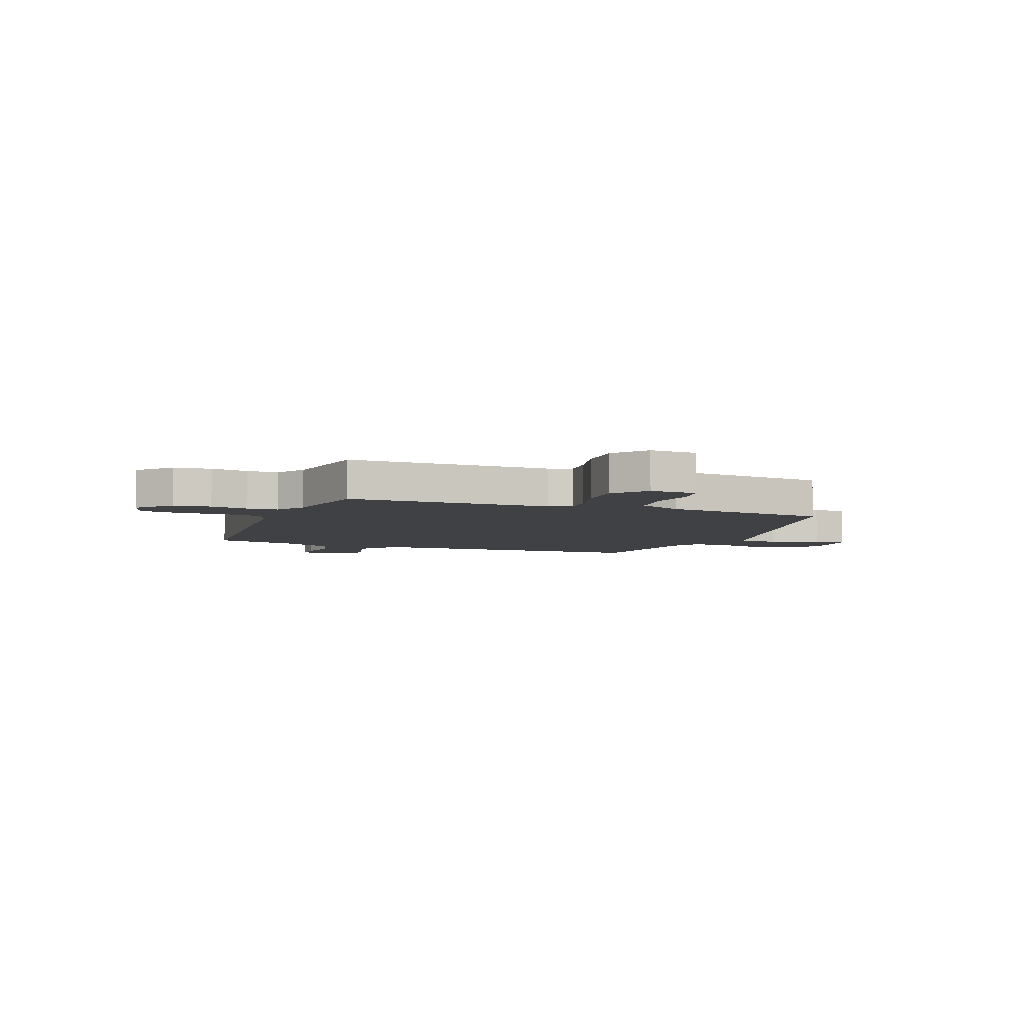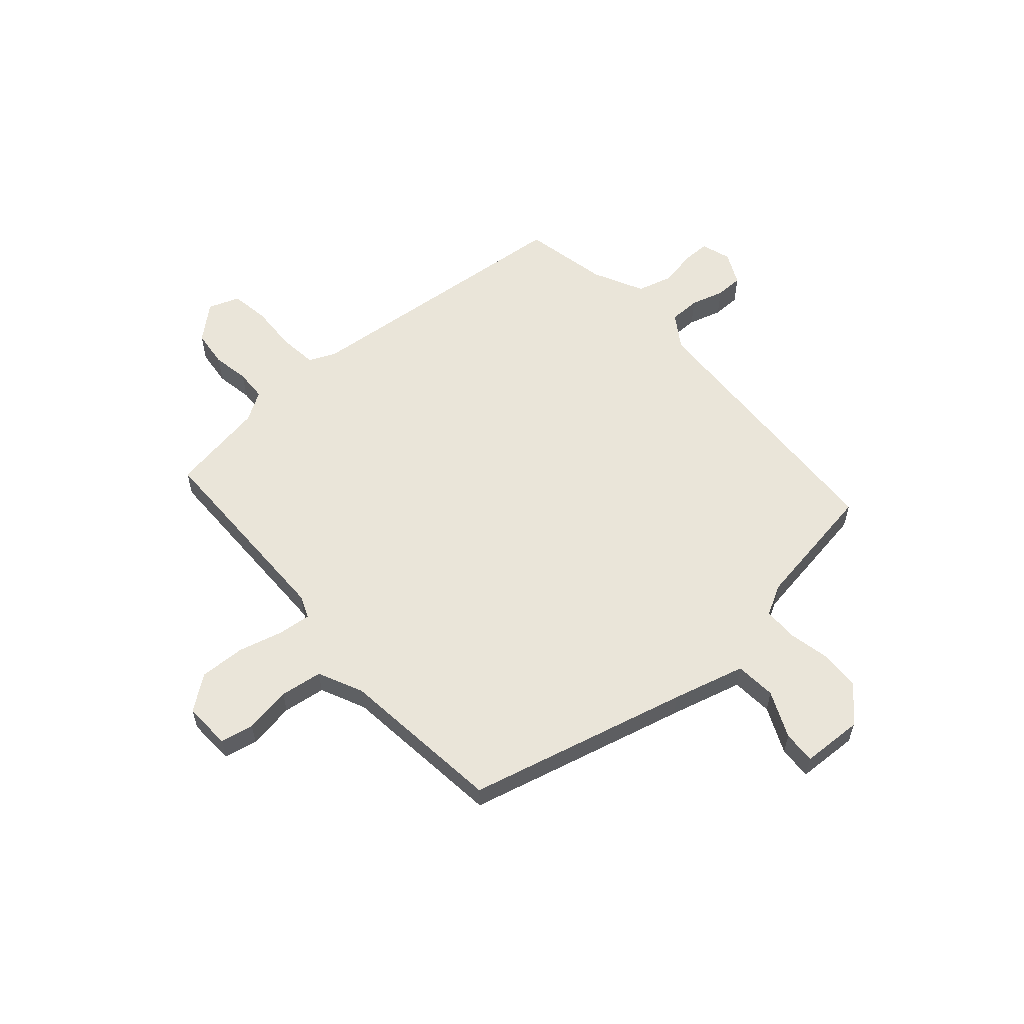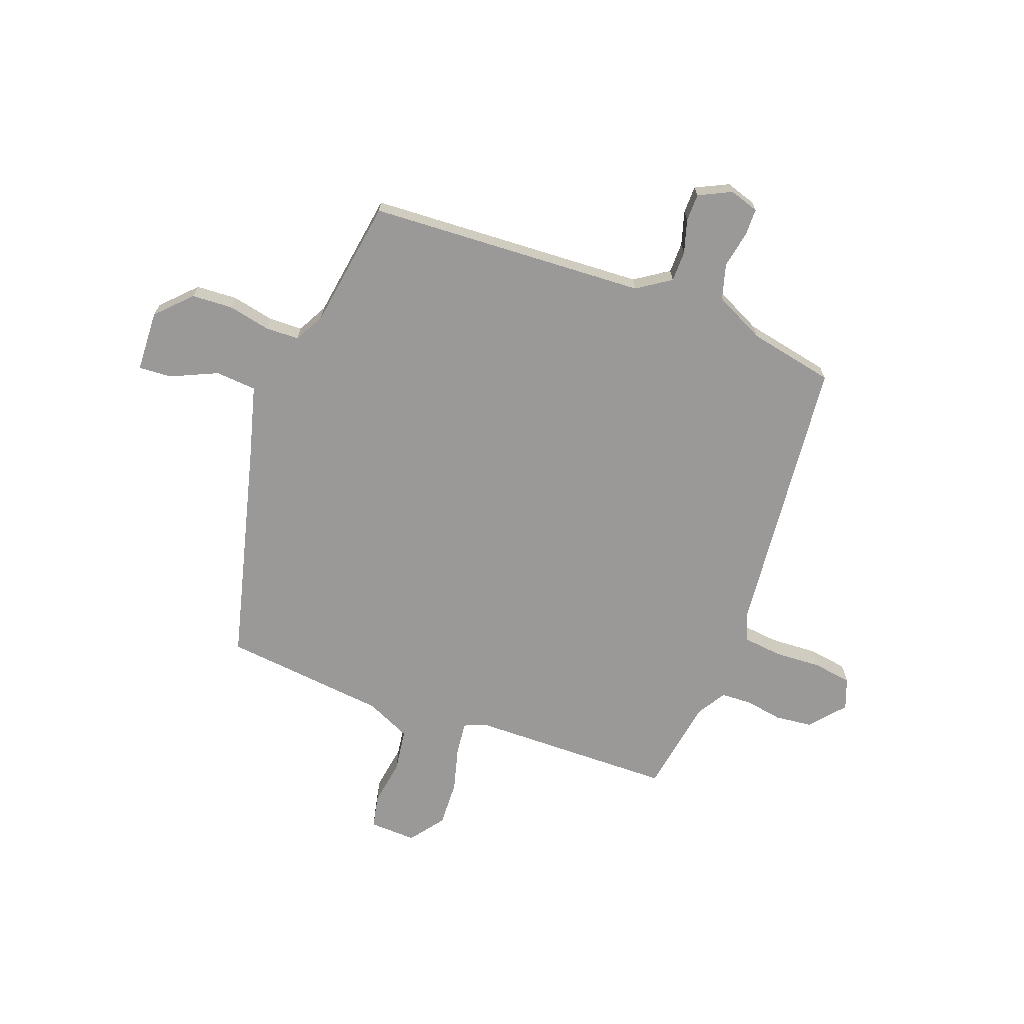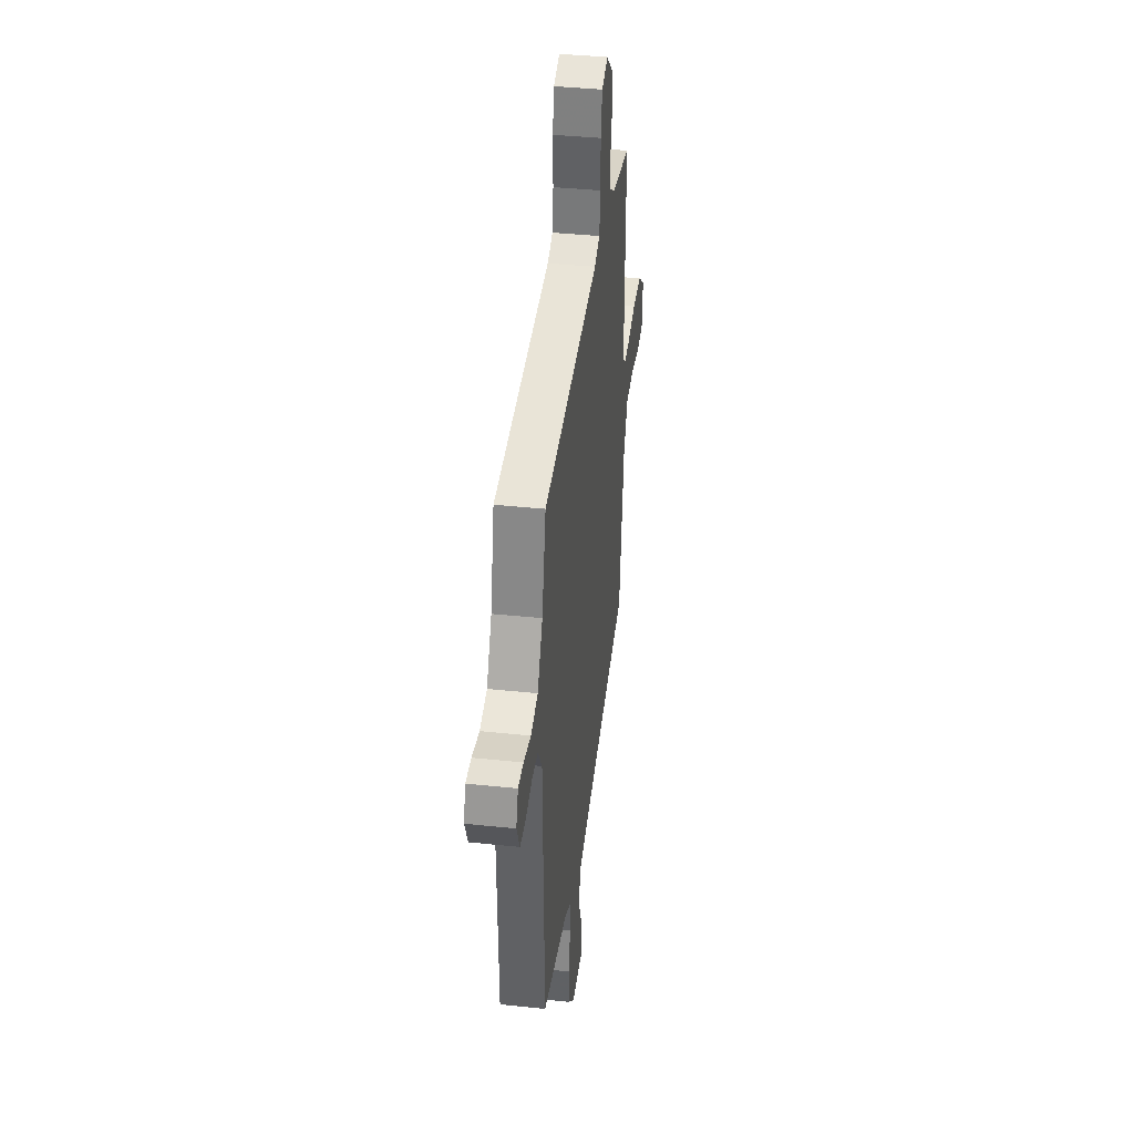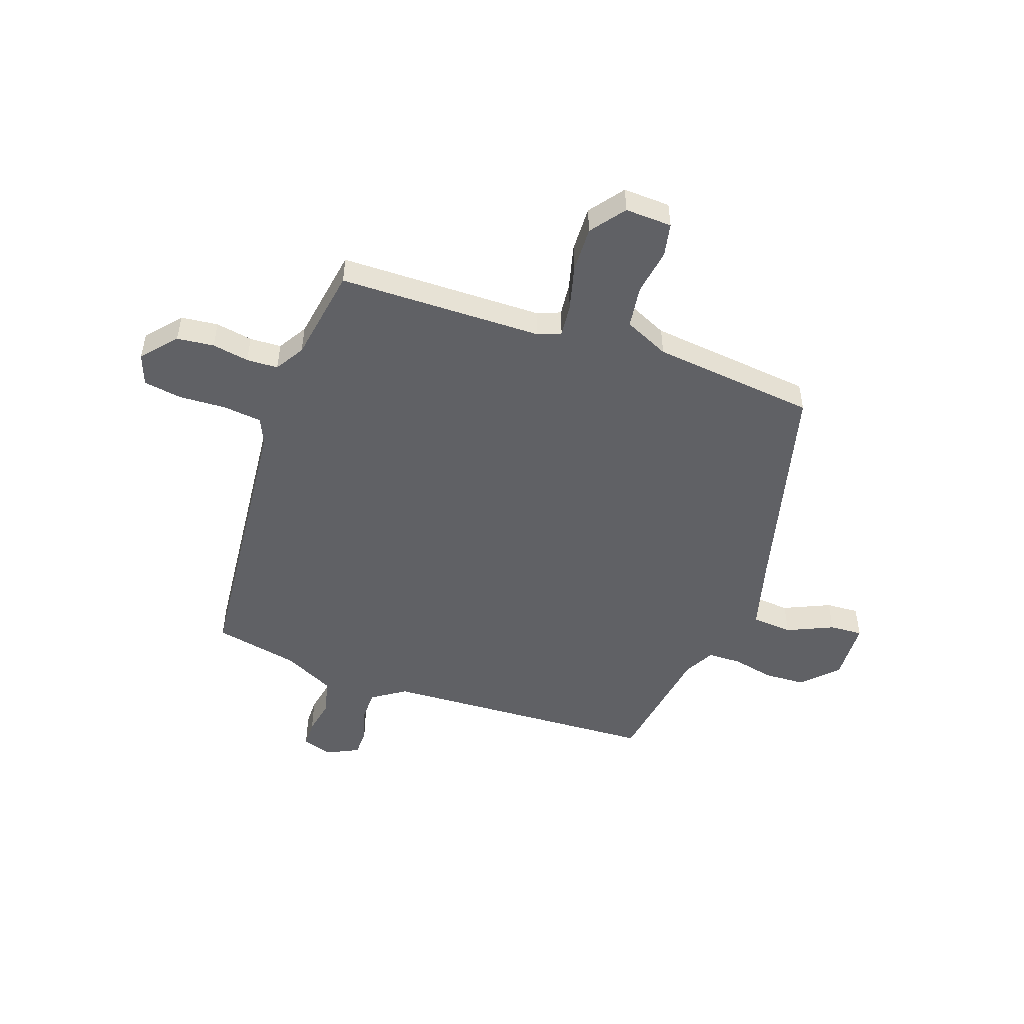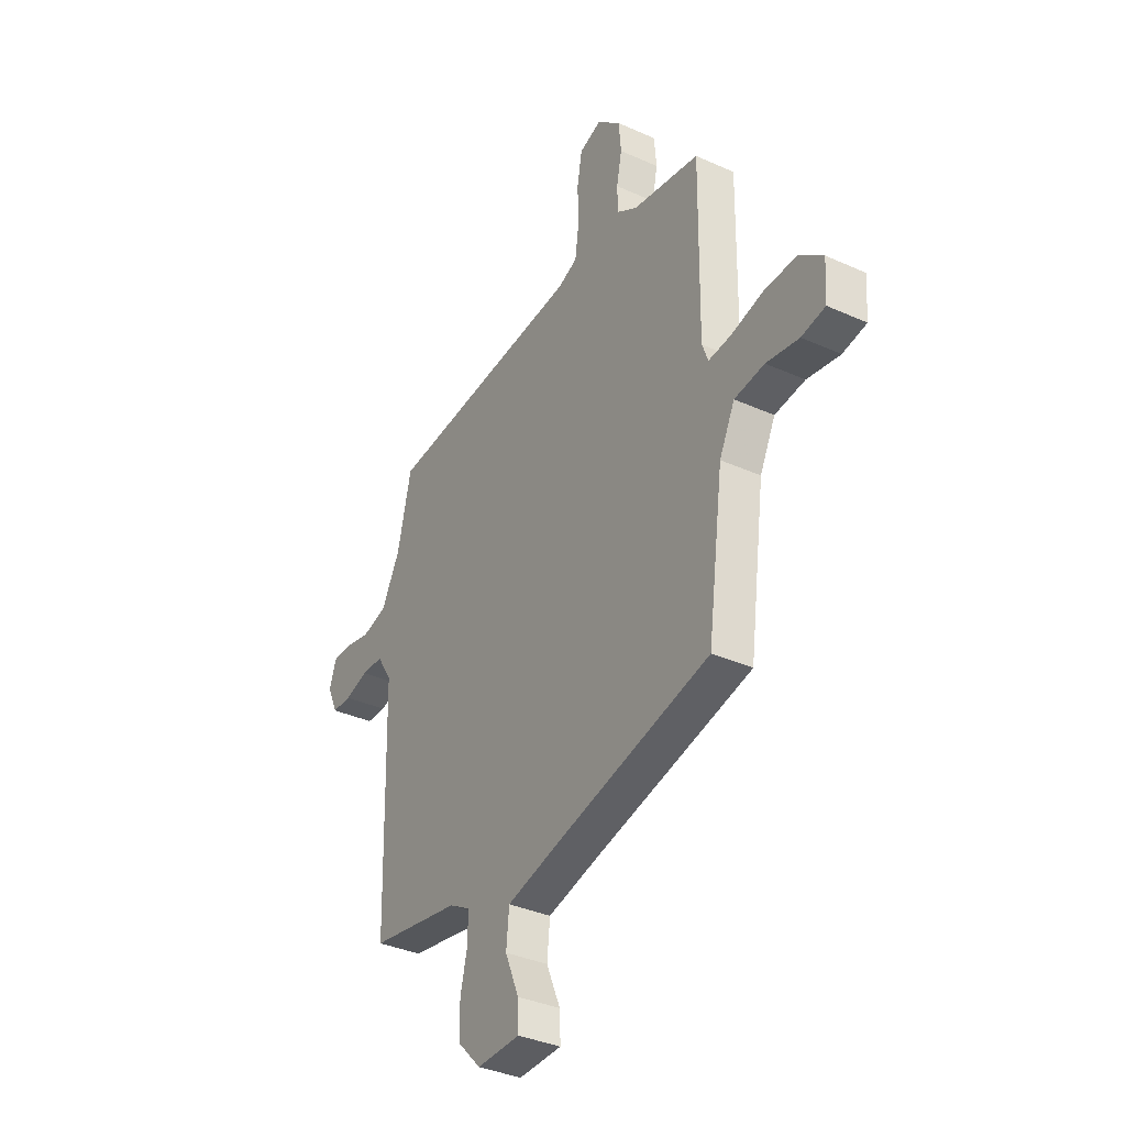
<metadata>
{"format":"obj","ext":"obj","renderer":"f3d","projection":"perspective","resolution":1024,"background":"white","views":[{"elev":-5.5,"azim":69.9,"up":"+Y"},{"elev":58.2,"azim":140.1,"up":"+Y"},{"elev":-69.0,"azim":-108.7,"up":"+Y"},{"elev":39.2,"azim":-82.5,"up":"+Z"},{"elev":-49.8,"azim":72.1,"up":"+Y"},{"elev":-35.9,"azim":59.4,"up":"+Z"}]}
</metadata>
<code>
v 0.503 0.07 0.479
v 0.498 0.07 0.095
v 0.514 0.07 0.052
v 0.576 0.07 0.057
v 0.661 0.07 0.077
v 0.747 0.07 0.078
v 0.81 0.07 0.028
v 0.804 0.07 -0.06
v 0.741 0.07 -0.071
v 0.654 0.07 -0.055
v 0.574 0.07 -0.064
v 0.533 0.07 -0.147
v 0.491 0.07 -0.455
v 0.073 0.07 -0.549
v -0.064 0.07 -0.582
v -0.072 0.07 -0.659
v -0.035 0.07 -0.747
v -0.033 0.07 -0.809
v -0.148 0.07 -0.811
v -0.209 0.07 -0.748
v -0.211 0.07 -0.671
v -0.192 0.07 -0.592
v -0.192 0.07 -0.529
v -0.248 0.07 -0.497
v -0.489 0.07 -0.453
v -0.502 0.07 0.07
v -0.542 0.07 0.134
v -0.6 0.07 0.136
v -0.663 0.07 0.119
v -0.715 0.07 0.121
v -0.743 0.07 0.183
v -0.724 0.07 0.238
v -0.673 0.07 0.237
v -0.604 0.07 0.222
v -0.537 0.07 0.239
v -0.488 0.07 0.332
v -0.451 0.07 0.491
v 0.083 0.07 0.529
v 0.134 0.07 0.55
v 0.144 0.07 0.622
v 0.142 0.07 0.711
v 0.155 0.07 0.783
v 0.214 0.07 0.803
v 0.277 0.07 0.746
v 0.283 0.07 0.676
v 0.269 0.07 0.607
v 0.27 0.07 0.548
v 0.324 0.07 0.513
v 0.503 0 0.479
v 0.498 0 0.095
v 0.514 0 0.052
v 0.576 0 0.057
v 0.661 0 0.077
v 0.747 0 0.078
v 0.81 0 0.028
v 0.804 0 -0.06
v 0.741 0 -0.071
v 0.654 0 -0.055
v 0.574 0 -0.064
v 0.533 0 -0.147
v 0.491 0 -0.455
v 0.073 0 -0.549
v -0.064 0 -0.582
v -0.072 0 -0.659
v -0.035 0 -0.747
v -0.033 0 -0.809
v -0.148 0 -0.811
v -0.209 0 -0.748
v -0.211 0 -0.671
v -0.192 0 -0.592
v -0.192 0 -0.529
v -0.248 0 -0.497
v -0.489 0 -0.453
v -0.502 0 0.07
v -0.542 0 0.134
v -0.6 0 0.136
v -0.663 0 0.119
v -0.715 0 0.121
v -0.743 0 0.183
v -0.724 0 0.238
v -0.673 0 0.237
v -0.604 0 0.222
v -0.537 0 0.239
v -0.488 0 0.332
v -0.451 0 0.491
v 0.083 0 0.529
v 0.134 0 0.55
v 0.144 0 0.622
v 0.142 0 0.711
v 0.155 0 0.783
v 0.214 0 0.803
v 0.277 0 0.746
v 0.283 0 0.676
v 0.269 0 0.607
v 0.27 0 0.548
v 0.324 0 0.513
f 44 45 46
f 43 44 46
f 42 43 46
f 41 42 46
f 40 41 46
f 39 40 46 47
f 38 39 47 48
f 48 1 2
f 38 48 2
f 37 38 2
f 36 37 2
f 32 33 34
f 31 32 34
f 30 31 34
f 29 30 34
f 28 29 34
f 27 28 34 35
f 36 2 3
f 35 36 3
f 27 35 3
f 26 27 3
f 20 21 22
f 19 20 22
f 18 19 22
f 17 18 22
f 16 17 22
f 15 16 22 23
f 14 15 23 24
f 25 26 3
f 24 25 3
f 14 24 3
f 13 14 3
f 12 13 3
f 8 9 10
f 7 8 10
f 6 7 10
f 5 6 10
f 4 5 10
f 11 12 3 4
f 4 10 11
f 94 93 92
f 94 92 91
f 94 91 90
f 94 90 89
f 94 89 88
f 95 94 88 87
f 96 95 87 86
f 50 49 96
f 50 96 86
f 50 86 85
f 50 85 84
f 82 81 80
f 82 80 79
f 82 79 78
f 82 78 77
f 82 77 76
f 83 82 76 75
f 51 50 84
f 51 84 83
f 51 83 75
f 51 75 74
f 70 69 68
f 70 68 67
f 70 67 66
f 70 66 65
f 70 65 64
f 71 70 64 63
f 72 71 63 62
f 51 74 73
f 51 73 72
f 51 72 62
f 51 62 61
f 51 61 60
f 58 57 56
f 58 56 55
f 58 55 54
f 58 54 53
f 58 53 52
f 52 51 60 59
f 59 58 52
f 1 49 50 2
f 2 50 51 3
f 3 51 52 4
f 4 52 53 5
f 5 53 54 6
f 6 54 55 7
f 7 55 56 8
f 8 56 57 9
f 9 57 58 10
f 10 58 59 11
f 11 59 60 12
f 12 60 61 13
f 13 61 62 14
f 14 62 63 15
f 15 63 64 16
f 16 64 65 17
f 17 65 66 18
f 18 66 67 19
f 19 67 68 20
f 20 68 69 21
f 21 69 70 22
f 22 70 71 23
f 23 71 72 24
f 24 72 73 25
f 25 73 74 26
f 26 74 75 27
f 27 75 76 28
f 28 76 77 29
f 29 77 78 30
f 30 78 79 31
f 31 79 80 32
f 32 80 81 33
f 33 81 82 34
f 34 82 83 35
f 35 83 84 36
f 36 84 85 37
f 37 85 86 38
f 38 86 87 39
f 39 87 88 40
f 40 88 89 41
f 41 89 90 42
f 42 90 91 43
f 43 91 92 44
f 44 92 93 45
f 45 93 94 46
f 46 94 95 47
f 47 95 96 48
f 48 96 49 1

</code>
